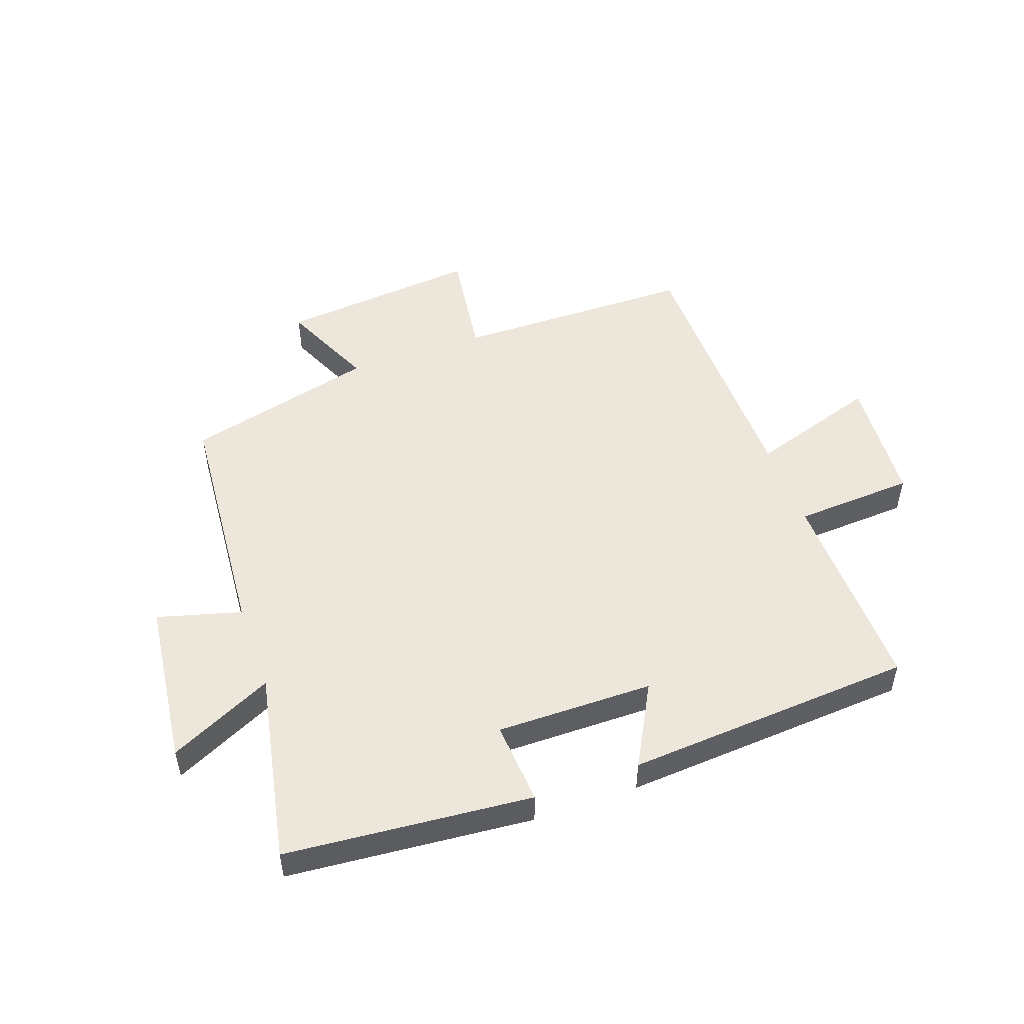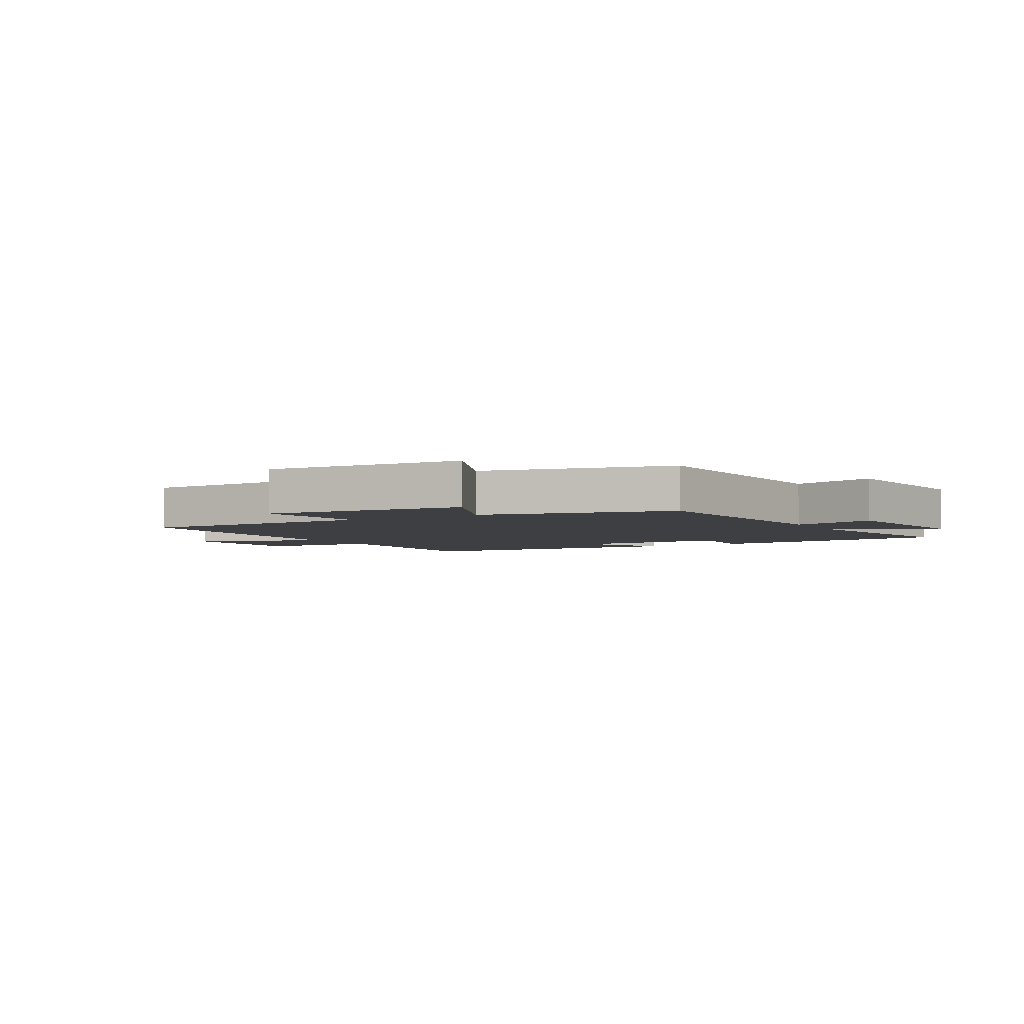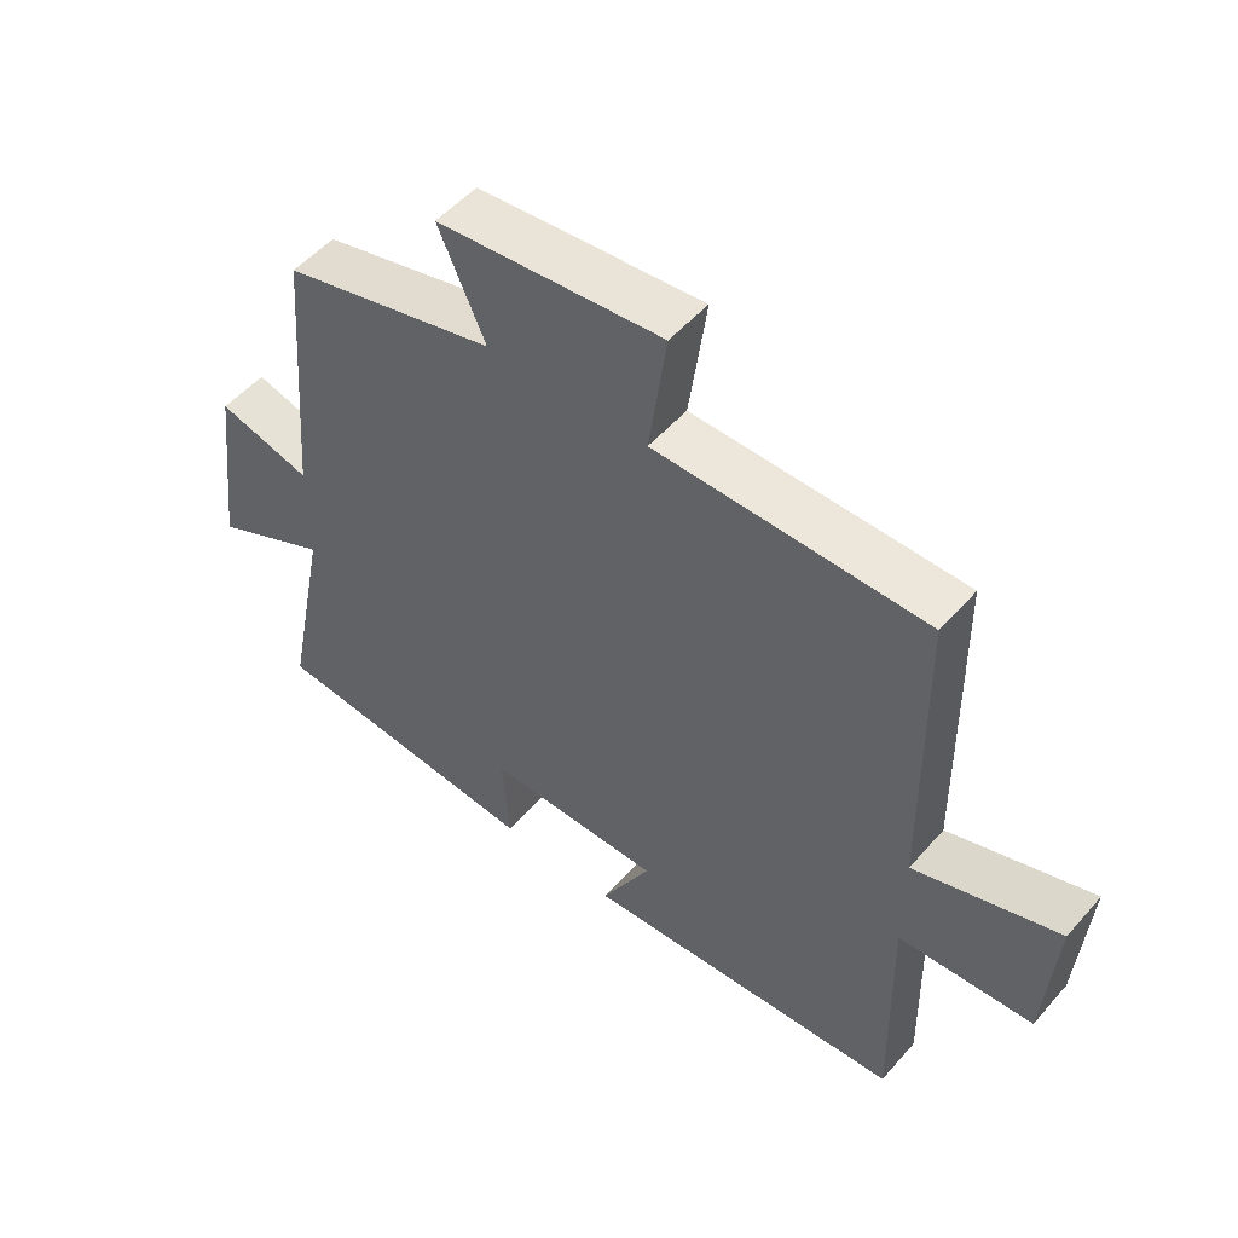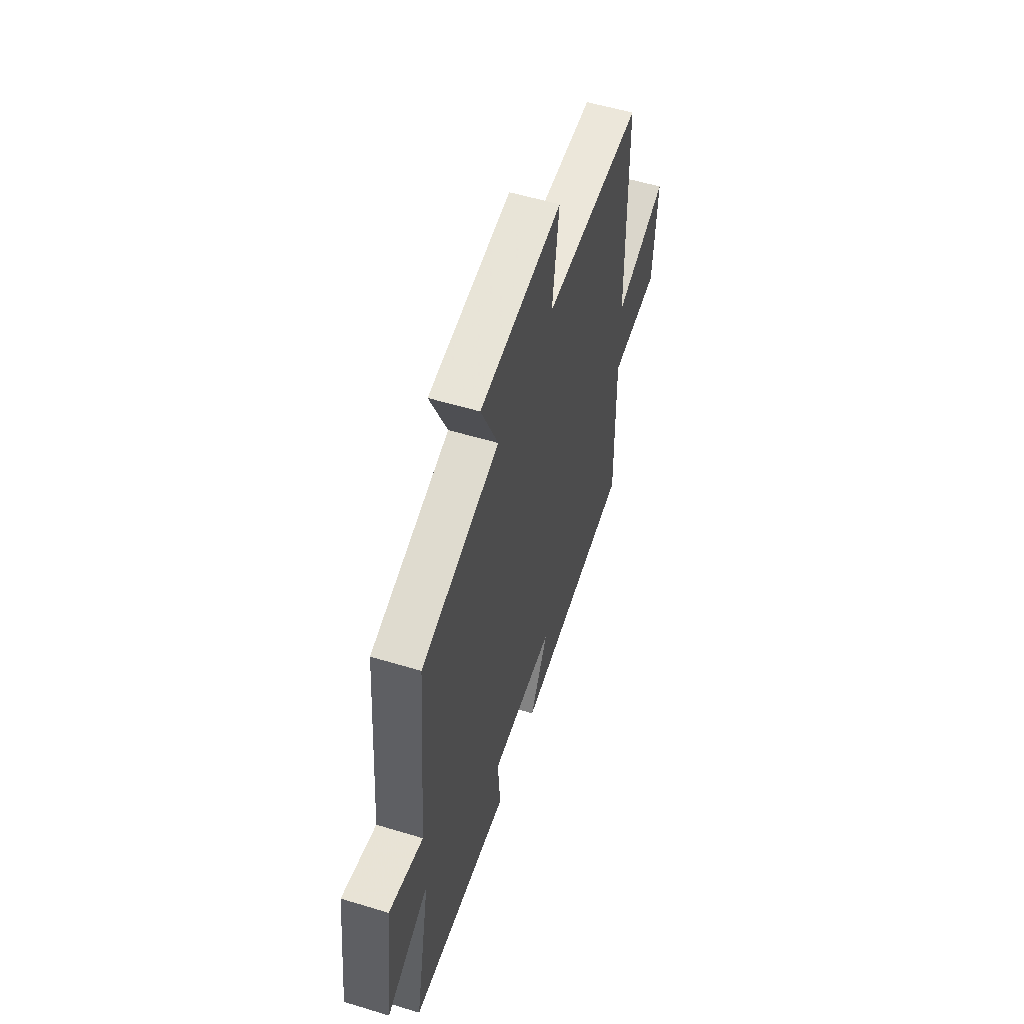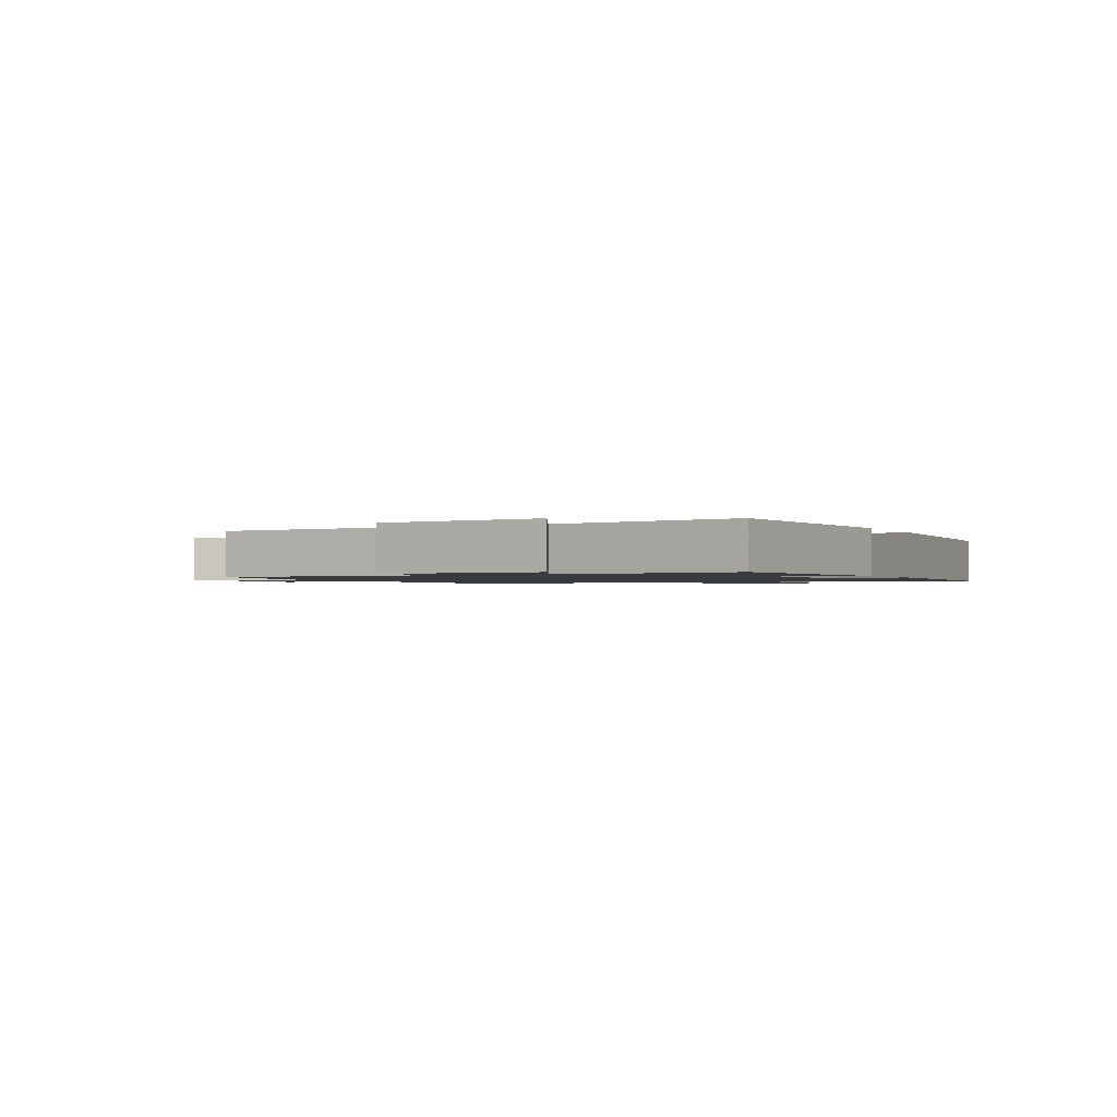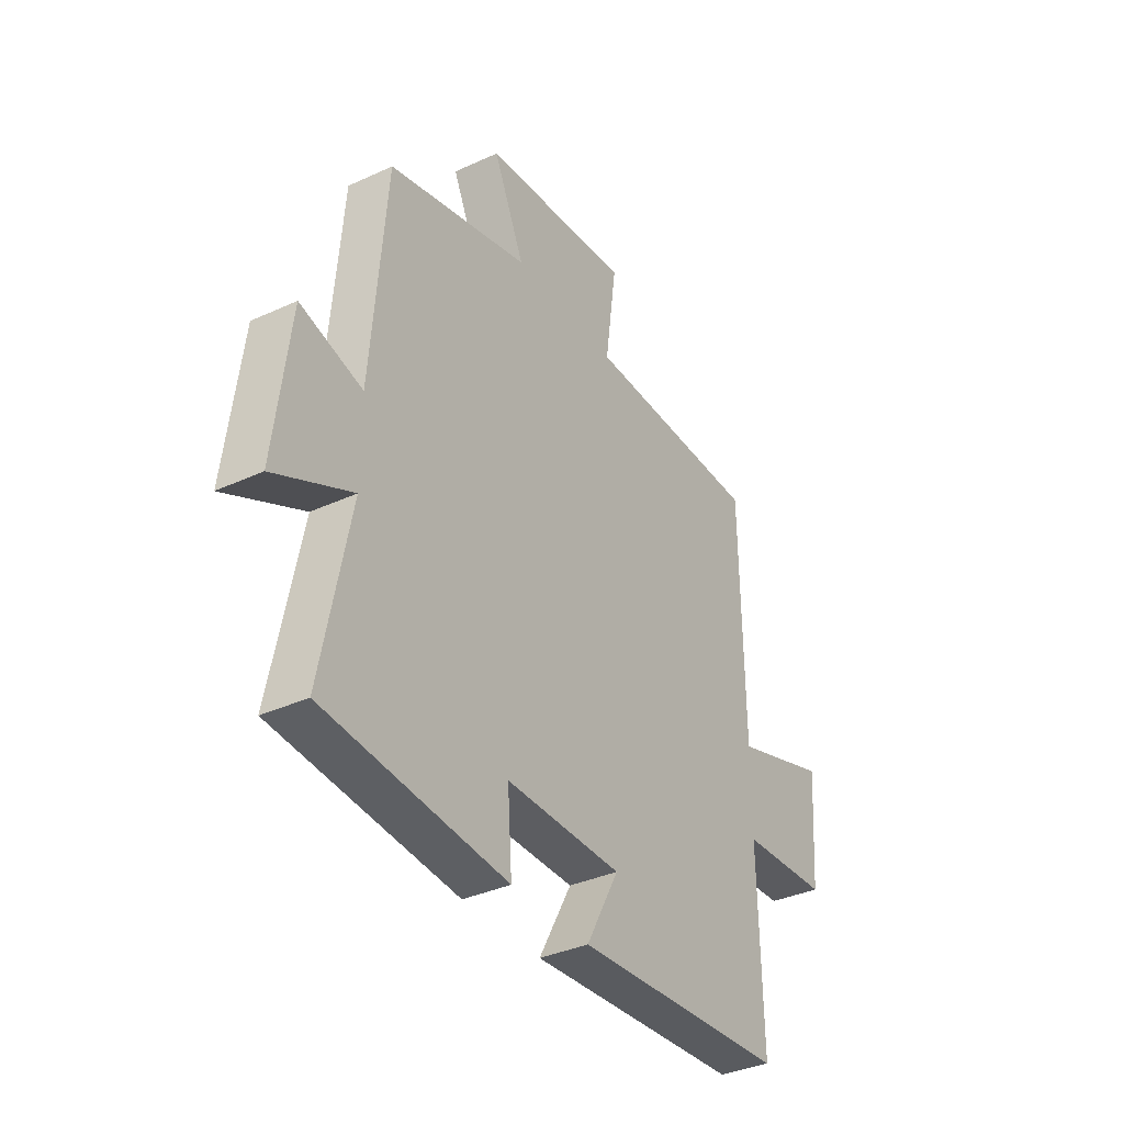
<metadata>
{"format":"obj","ext":"obj","renderer":"f3d","projection":"perspective","resolution":1024,"background":"white","views":[{"elev":50.6,"azim":160.3,"up":"+Y"},{"elev":-4.0,"azim":30.1,"up":"+Y"},{"elev":51.9,"azim":-140.2,"up":"+Z"},{"elev":55.1,"azim":107.8,"up":"+Z"},{"elev":-1.3,"azim":115.8,"up":"+Y"},{"elev":-35.9,"azim":121.2,"up":"+Z"}]}
</metadata>
<code>
v 0.564 0.07 -0.463
v 0.153 0.07 -0.5
v 0.163 0.07 -0.361
v -0.099 0.07 -0.363
v -0.025 0.07 -0.5
v -0.507 0.07 -0.468
v -0.5 0.07 -0.119
v -0.7 0.07 -0.108
v -0.716 0.07 0.108
v -0.5 0.07 0.039
v -0.494 0.07 0.495
v -0.092 0.07 0.5
v -0.118 0.07 0.688
v 0.218 0.07 0.656
v 0.148 0.07 0.5
v 0.467 0.07 0.42
v 0.5 0.07 0.014
v 0.64 0.07 0.053
v 0.674 0.07 -0.225
v 0.5 0.07 -0.142
v 0.564 0 -0.463
v 0.153 0 -0.5
v 0.163 0 -0.361
v -0.099 0 -0.363
v -0.025 0 -0.5
v -0.507 0 -0.468
v -0.5 0 -0.119
v -0.7 0 -0.108
v -0.716 0 0.108
v -0.5 0 0.039
v -0.494 0 0.495
v -0.092 0 0.5
v -0.118 0 0.688
v 0.218 0 0.656
v 0.148 0 0.5
v 0.467 0 0.42
v 0.5 0 0.014
v 0.64 0 0.053
v 0.674 0 -0.225
v 0.5 0 -0.142
f 17 18 19 20
f 15 16 17 20
f 15 20 1
f 12 13 14 15
f 12 15 1
f 11 12 1
f 10 11 1
f 7 8 9 10
f 7 10 1
f 4 5 6 7
f 3 4 7
f 3 7 1
f 1 2 3
f 40 39 38 37
f 40 37 36 35
f 21 40 35
f 35 34 33 32
f 21 35 32
f 21 32 31
f 21 31 30
f 30 29 28 27
f 21 30 27
f 27 26 25 24
f 27 24 23
f 21 27 23
f 23 22 21
f 1 21 22 2
f 2 22 23 3
f 3 23 24 4
f 4 24 25 5
f 5 25 26 6
f 6 26 27 7
f 7 27 28 8
f 8 28 29 9
f 9 29 30 10
f 10 30 31 11
f 11 31 32 12
f 12 32 33 13
f 13 33 34 14
f 14 34 35 15
f 15 35 36 16
f 16 36 37 17
f 17 37 38 18
f 18 38 39 19
f 19 39 40 20
f 20 40 21 1

</code>
